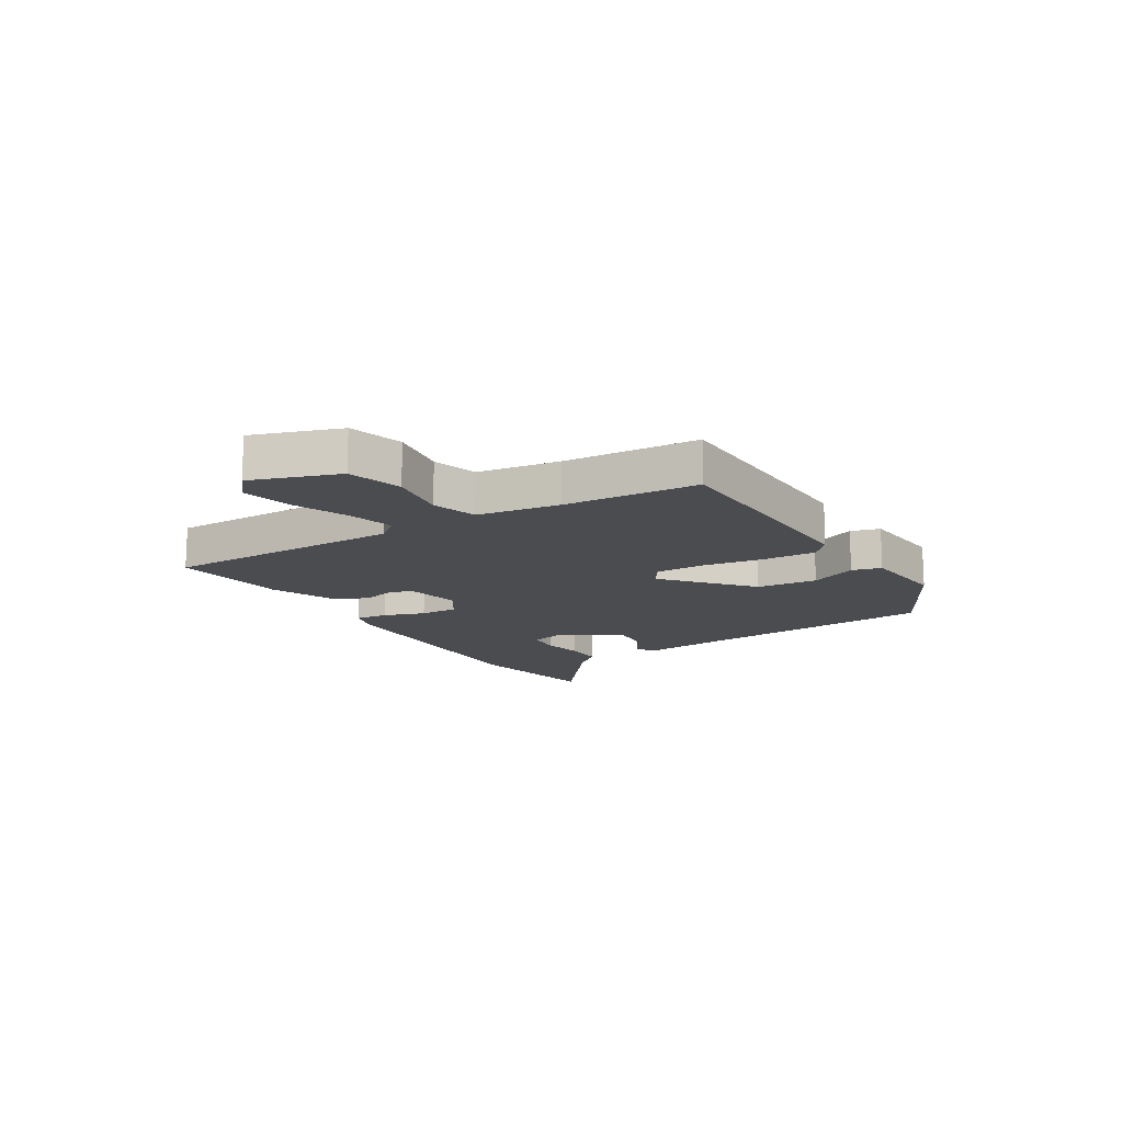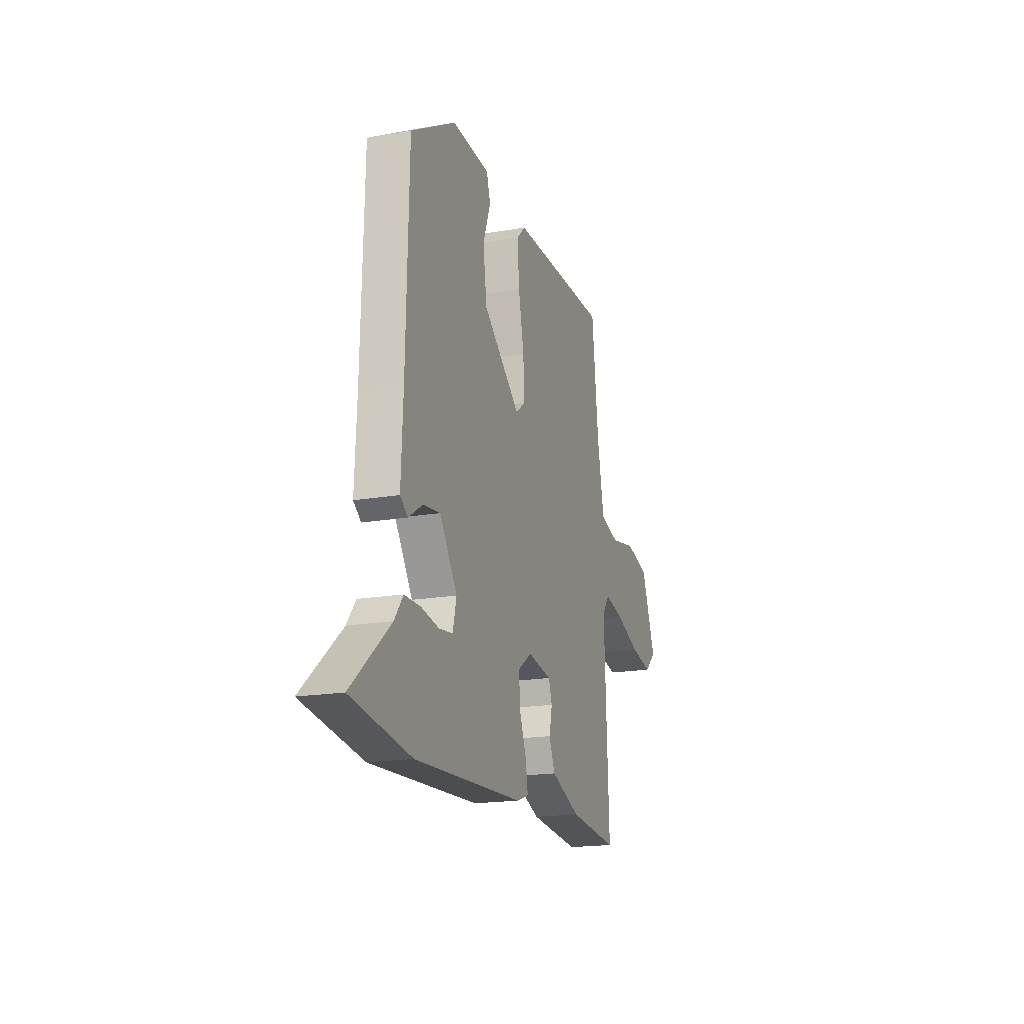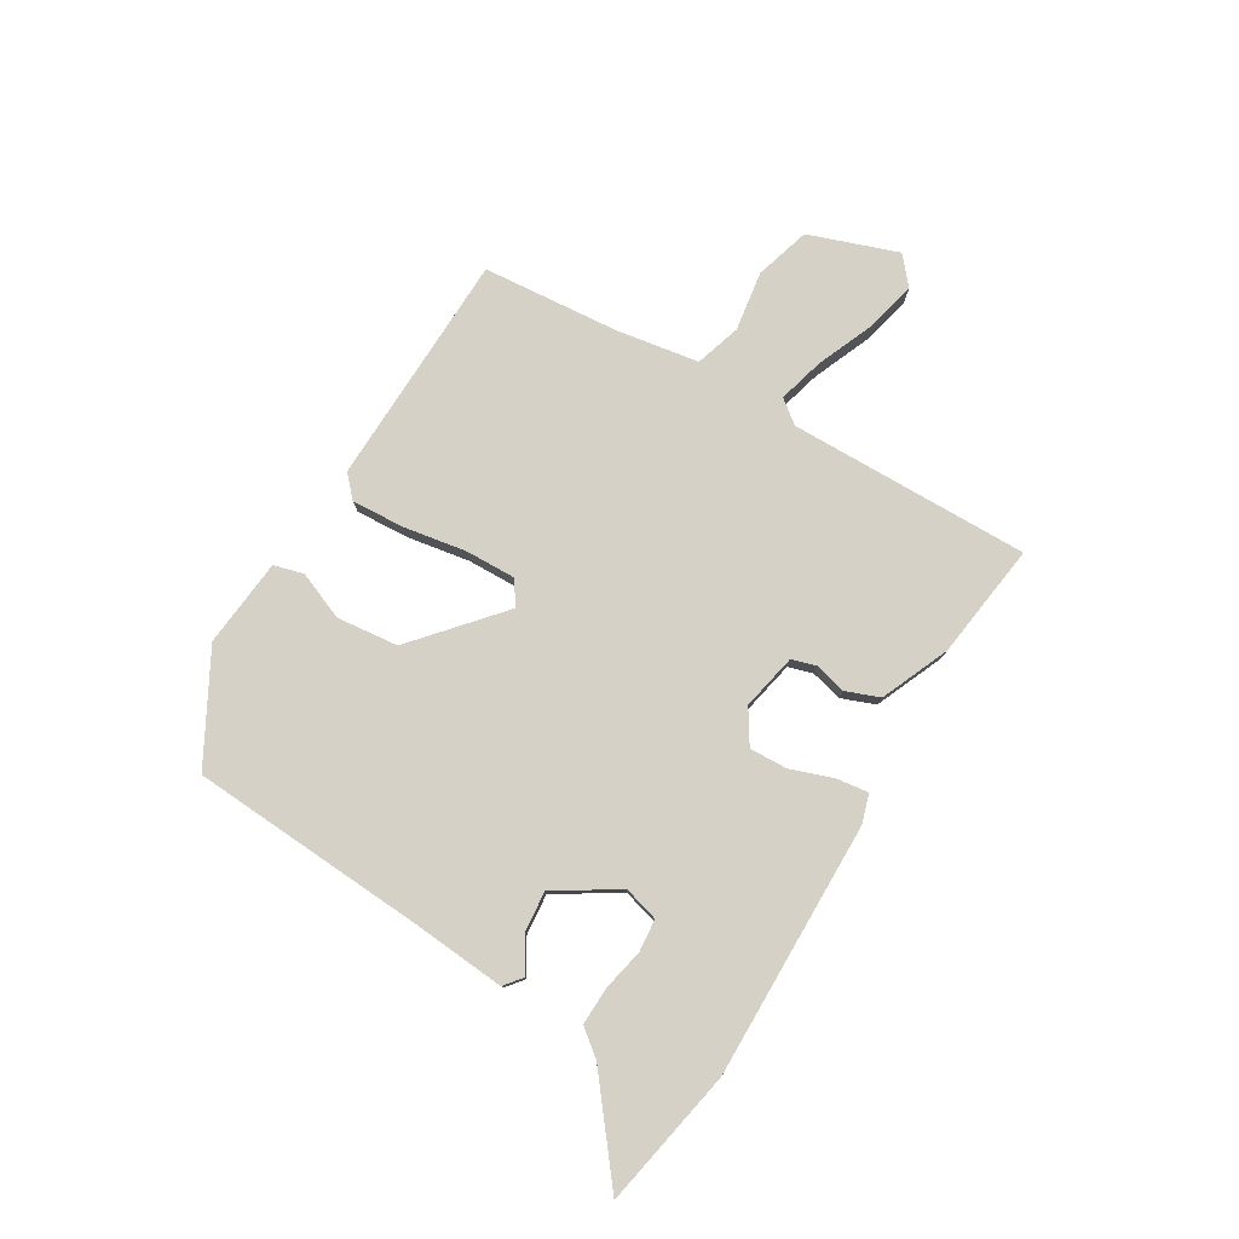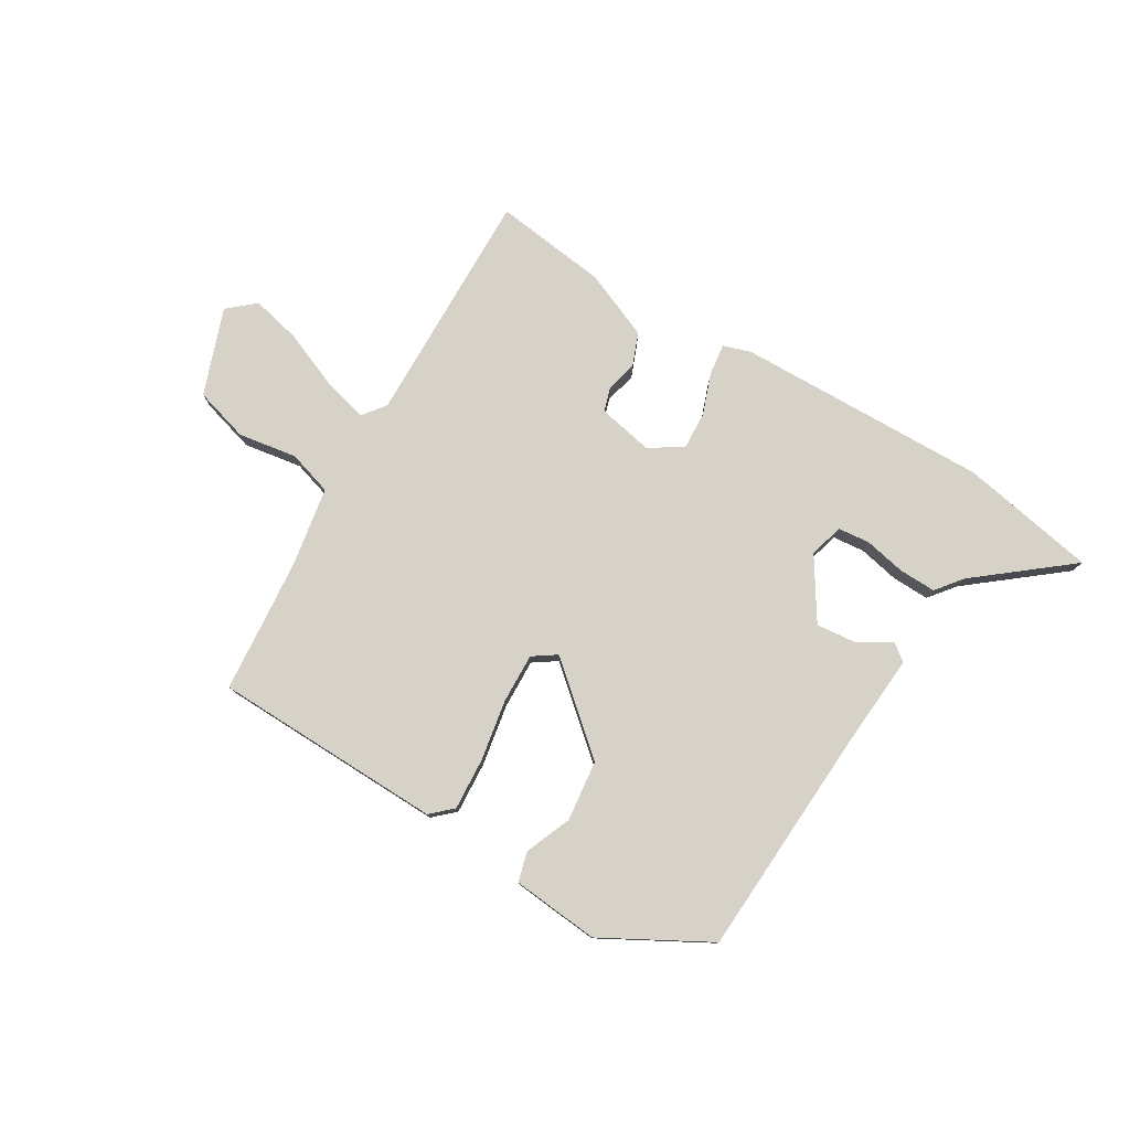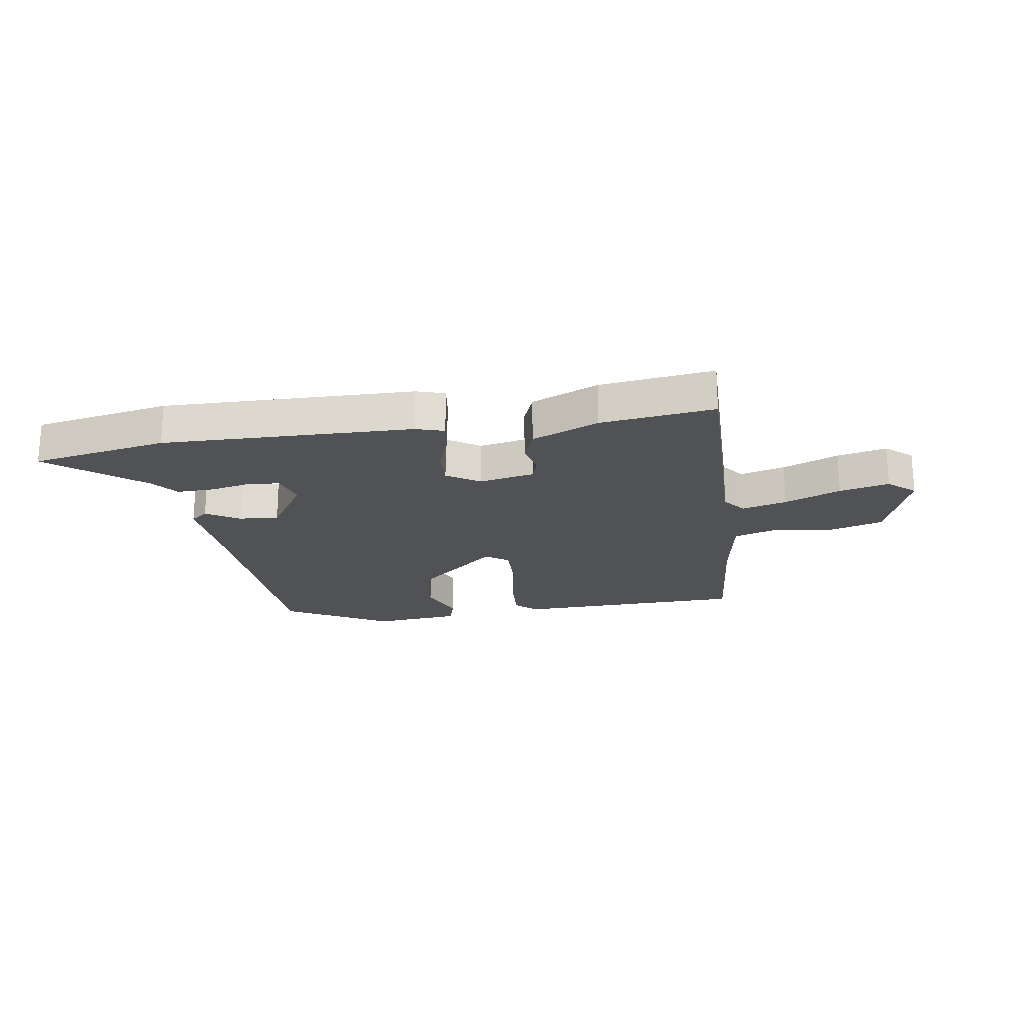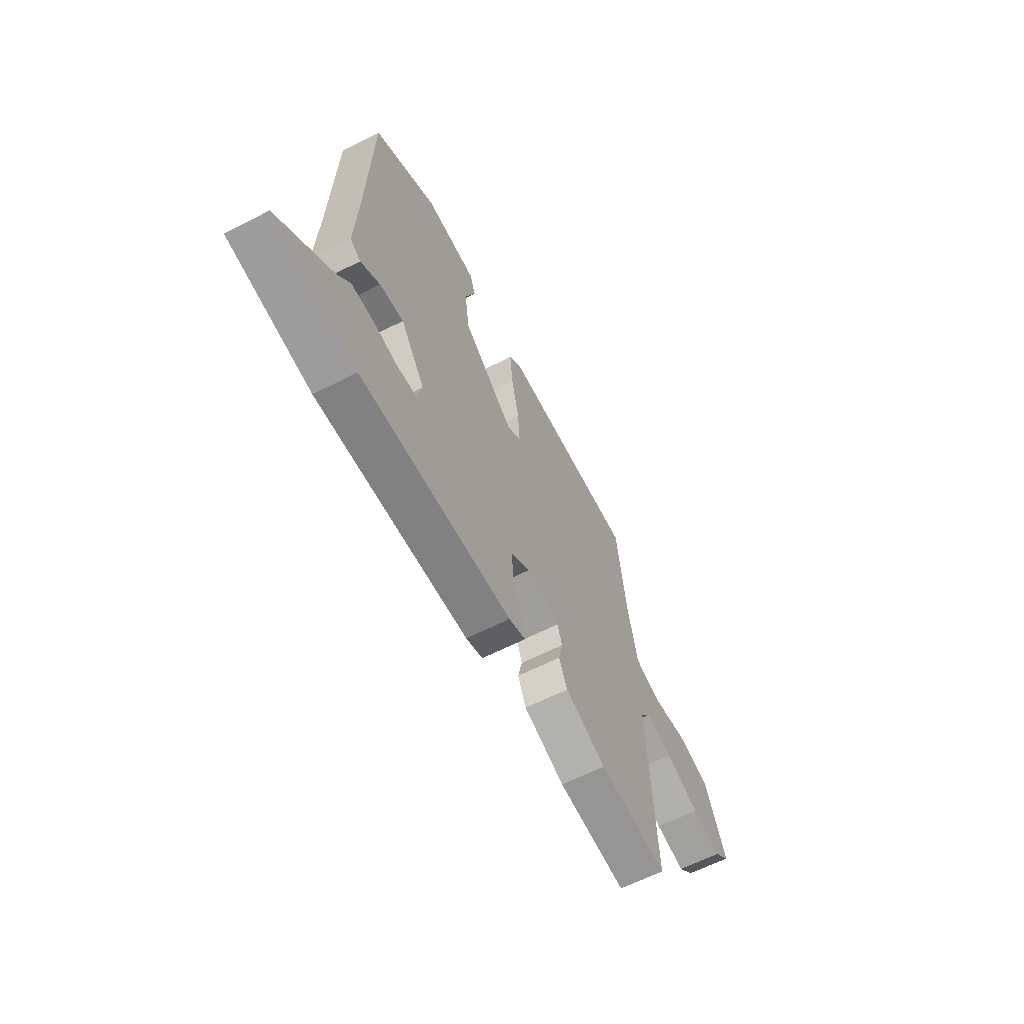
<metadata>
{"format":"obj","ext":"obj","renderer":"f3d","projection":"perspective","resolution":1024,"background":"white","views":[{"elev":-14.8,"azim":-56.4,"up":"+Y"},{"elev":-18.2,"azim":108.7,"up":"+Z"},{"elev":78.7,"azim":122.8,"up":"+Y"},{"elev":78.3,"azim":32.5,"up":"+Y"},{"elev":-21.3,"azim":-169.6,"up":"+Y"},{"elev":-62.8,"azim":117.3,"up":"+Z"}]}
</metadata>
<code>
v -0.503 0.07 -0.476
v -0.484 0.07 -0.059
v -0.514 0.07 -0.018
v -0.594 0.07 -0.037
v -0.694 0.07 -0.075
v -0.782 0.07 -0.093
v -0.828 0.07 -0.051
v -0.769 0.07 0.1
v -0.673 0.07 0.125
v -0.57 0.07 0.106
v -0.491 0.07 0.128
v -0.463 0.07 0.27
v -0.436 0.07 0.505
v -0.031 0.07 0.504
v 0.005 0.07 0.469
v -0.003 0.07 0.378
v -0.025 0.07 0.27
v -0.03 0.07 0.183
v 0.01 0.07 0.154
v 0.161 0.07 0.277
v 0.176 0.07 0.383
v 0.145 0.07 0.466
v 0.161 0.07 0.517
v 0.314 0.07 0.527
v 0.497 0.07 0.42
v 0.508 0.07 0.016
v 0.516 0.07 -0.152
v 0.485 0.07 -0.175
v 0.428 0.07 -0.138
v 0.358 0.07 -0.129
v 0.287 0.07 -0.234
v 0.302 0.07 -0.295
v 0.358 0.07 -0.302
v 0.43 0.07 -0.289
v 0.496 0.07 -0.289
v 0.531 0.07 -0.336
v 0.689 0.07 -0.47
v 0.448 0.07 -0.508
v 0.006 0.07 -0.487
v -0.043 0.07 -0.47
v -0.034 0.07 -0.414
v -0.006 0.07 -0.343
v -0.001 0.07 -0.277
v -0.058 0.07 -0.238
v -0.156 0.07 -0.255
v -0.17 0.07 -0.297
v -0.158 0.07 -0.352
v -0.182 0.07 -0.409
v -0.302 0.07 -0.456
v -0.503 0 -0.476
v -0.484 0 -0.059
v -0.514 0 -0.018
v -0.594 0 -0.037
v -0.694 0 -0.075
v -0.782 0 -0.093
v -0.828 0 -0.051
v -0.769 0 0.1
v -0.673 0 0.125
v -0.57 0 0.106
v -0.491 0 0.128
v -0.463 0 0.27
v -0.436 0 0.505
v -0.031 0 0.504
v 0.005 0 0.469
v -0.003 0 0.378
v -0.025 0 0.27
v -0.03 0 0.183
v 0.01 0 0.154
v 0.161 0 0.277
v 0.176 0 0.383
v 0.145 0 0.466
v 0.161 0 0.517
v 0.314 0 0.527
v 0.497 0 0.42
v 0.508 0 0.016
v 0.516 0 -0.152
v 0.485 0 -0.175
v 0.428 0 -0.138
v 0.358 0 -0.129
v 0.287 0 -0.234
v 0.302 0 -0.295
v 0.358 0 -0.302
v 0.43 0 -0.289
v 0.496 0 -0.289
v 0.531 0 -0.336
v 0.689 0 -0.47
v 0.448 0 -0.508
v 0.006 0 -0.487
v -0.043 0 -0.47
v -0.034 0 -0.414
v -0.006 0 -0.343
v -0.001 0 -0.277
v -0.058 0 -0.238
v -0.156 0 -0.255
v -0.17 0 -0.297
v -0.158 0 -0.352
v -0.182 0 -0.409
v -0.302 0 -0.456
f 49 1 2
f 48 49 2
f 47 48 2
f 46 47 2
f 45 46 2 3
f 44 45 3
f 40 41 42
f 39 40 42
f 38 39 42
f 37 38 42
f 36 37 42
f 36 42 43
f 33 34 35 36
f 32 33 36 43
f 31 32 43 44
f 26 27 28 29
f 25 26 29
f 24 25 29
f 23 24 29
f 22 23 29
f 21 22 29
f 20 21 29 30
f 30 31 44
f 20 30 44
f 19 20 44
f 15 16 17
f 14 15 17
f 13 14 17
f 12 13 17
f 11 12 17 18
f 19 44 3
f 18 19 3
f 11 18 3
f 10 11 3
f 8 9 10
f 7 8 10
f 6 7 10
f 5 6 10
f 4 5 10
f 3 4 10
f 51 50 98
f 51 98 97
f 51 97 96
f 51 96 95
f 52 51 95 94
f 52 94 93
f 91 90 89
f 91 89 88
f 91 88 87
f 91 87 86
f 91 86 85
f 92 91 85
f 85 84 83 82
f 92 85 82 81
f 93 92 81 80
f 78 77 76 75
f 78 75 74
f 78 74 73
f 78 73 72
f 78 72 71
f 78 71 70
f 79 78 70 69
f 93 80 79
f 93 79 69
f 93 69 68
f 66 65 64
f 66 64 63
f 66 63 62
f 66 62 61
f 67 66 61 60
f 52 93 68
f 52 68 67
f 52 67 60
f 52 60 59
f 59 58 57
f 59 57 56
f 59 56 55
f 59 55 54
f 59 54 53
f 59 53 52
f 1 50 51 2
f 2 51 52 3
f 3 52 53 4
f 4 53 54 5
f 5 54 55 6
f 6 55 56 7
f 7 56 57 8
f 8 57 58 9
f 9 58 59 10
f 10 59 60 11
f 11 60 61 12
f 12 61 62 13
f 13 62 63 14
f 14 63 64 15
f 15 64 65 16
f 16 65 66 17
f 17 66 67 18
f 18 67 68 19
f 19 68 69 20
f 20 69 70 21
f 21 70 71 22
f 22 71 72 23
f 23 72 73 24
f 24 73 74 25
f 25 74 75 26
f 26 75 76 27
f 27 76 77 28
f 28 77 78 29
f 29 78 79 30
f 30 79 80 31
f 31 80 81 32
f 32 81 82 33
f 33 82 83 34
f 34 83 84 35
f 35 84 85 36
f 36 85 86 37
f 37 86 87 38
f 38 87 88 39
f 39 88 89 40
f 40 89 90 41
f 41 90 91 42
f 42 91 92 43
f 43 92 93 44
f 44 93 94 45
f 45 94 95 46
f 46 95 96 47
f 47 96 97 48
f 48 97 98 49
f 49 98 50 1

</code>
